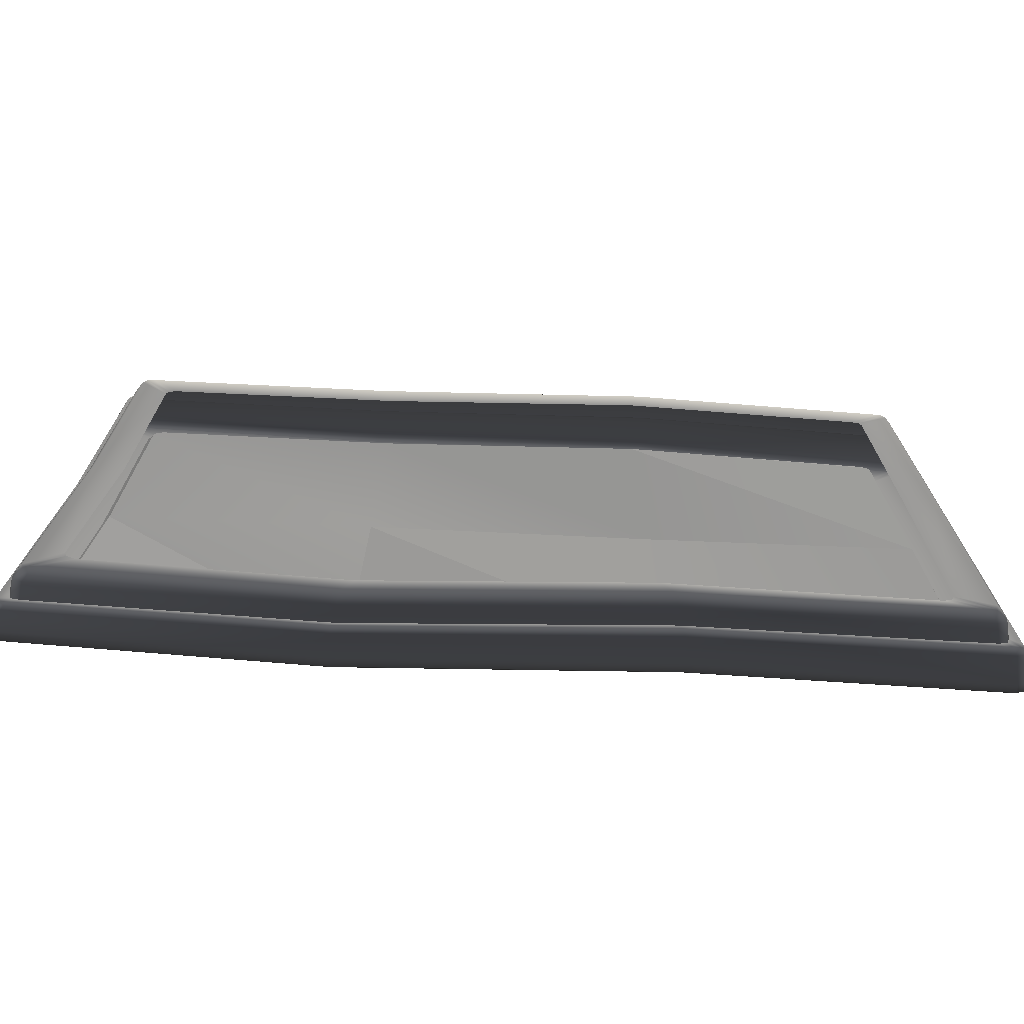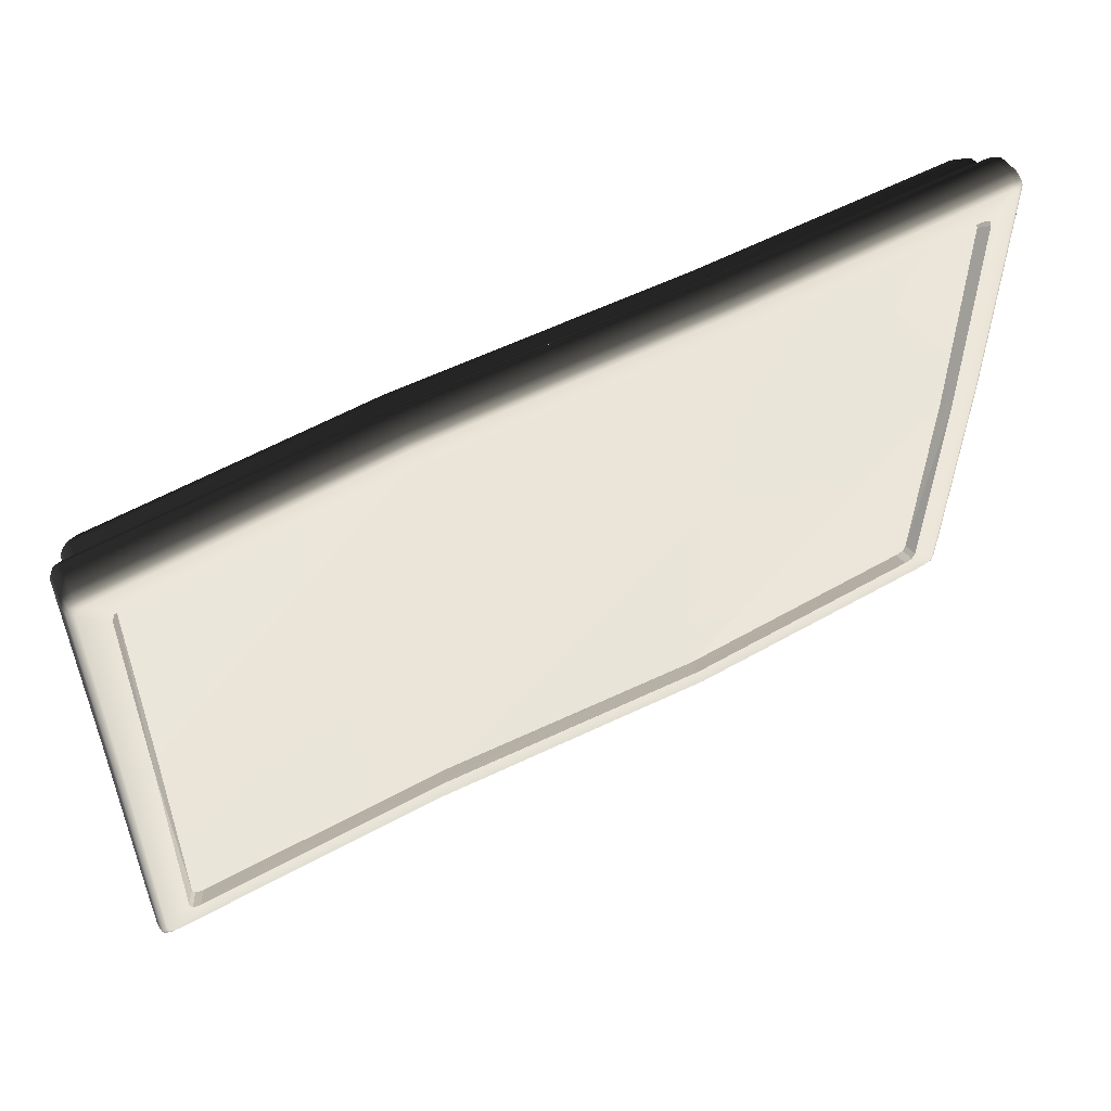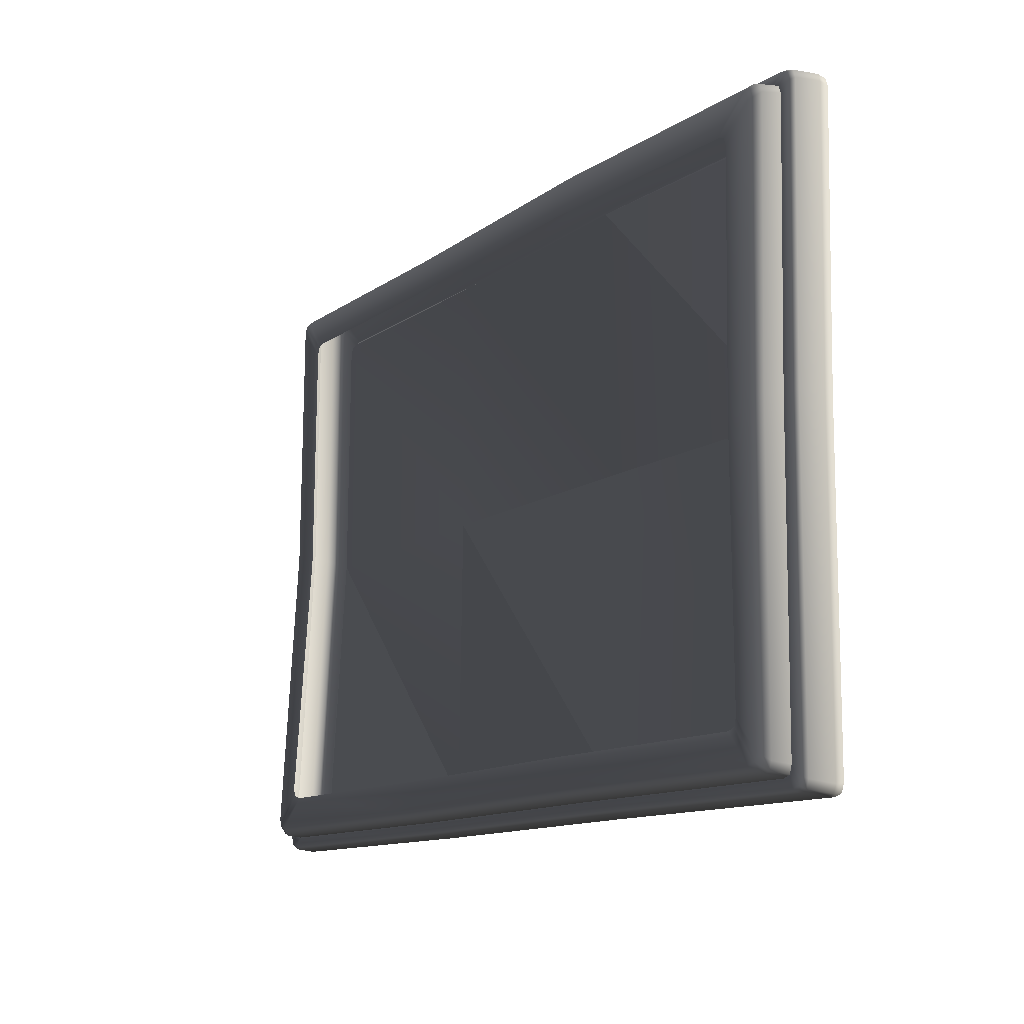
<metadata>
{"format":"obj","ext":"obj","renderer":"f3d","projection":"perspective","resolution":1024,"background":"white","views":[{"elev":-69.2,"azim":176.7,"up":"+Y"},{"elev":57.0,"azim":-29.0,"up":"+Y"},{"elev":-12.1,"azim":-122.9,"up":"+Y"}]}
</metadata>
<code>
v -1.131 -2.321 3.641
v 1.173 -2.318 3.618
v -1.119 -2.307 3.505
v 1.175 -2.331 3.751
v 1.156 -2.262 3.546
v -1.097 -2.25 3.433
v -3.28 -2.295 3.514
v -3.306 -2.312 3.655
v 3.277 -2.329 3.571
v 3.293 -2.341 3.699
v 3.219 -2.274 3.498
v -3.217 -2.238 3.443
v 1.121 2.348 3.781
v -1.124 2.335 3.571
v 1.118 2.338 3.647
v -1.132 2.347 3.711
v -1.103 2.282 3.498
v 1.101 2.286 3.575
v 3.164 2.342 3.663
v 3.18 2.349 3.789
v -3.234 2.332 3.617
v -3.255 2.346 3.764
v -3.175 2.278 3.542
v 3.11 2.29 3.592
v -3.362 -2.211 3.514
v -3.355 0.1536 3.7
v -3.389 -2.228 3.654
v -3.333 0.1497 3.555
v -3.3 -2.154 3.443
v -3.272 0.1327 3.482
v -3.368 -2.291 3.654
v -3.342 -2.274 3.513
v -3.318 2.248 3.615
v -3.339 2.262 3.762
v -3.297 2.311 3.616
v -3.317 2.325 3.763
v -3.259 2.194 3.541
v 3.283 0.1448 3.666
v 3.375 -2.258 3.701
v 3.299 0.146 3.793
v 3.359 -2.246 3.573
v 3.301 -2.191 3.5
v 3.228 0.1289 3.595
v 3.339 -2.309 3.573
v 3.355 -2.32 3.701
v 3.282 -2.253 3.499
v 3.339 -2.309 3.573
v 3.249 2.258 3.664
v 3.264 2.266 3.79
v 3.242 2.328 3.789
v 3.227 2.321 3.663
v 3.194 2.207 3.593
v 3.227 2.321 3.663
v 3.173 2.269 3.592
v 1.175 -2.331 3.751
v -1.159 -2.396 3.641
v 1.2 -2.407 3.749
v -1.131 -2.321 3.641
v 3.293 -2.341 3.699
v 3.372 -2.417 3.697
v -3.306 -2.312 3.655
v -3.388 -2.386 3.655
v -1.132 2.347 3.711
v 1.146 2.416 3.777
v -1.16 2.415 3.709
v 1.121 2.348 3.781
v -3.255 2.346 3.764
v 3.18 2.349 3.789
v 3.256 2.417 3.784
v -3.389 -2.228 3.654
v -3.436 0.1739 3.7
v -3.47 -2.302 3.655
v -3.355 0.1536 3.7
v -3.45 -2.365 3.654
v -3.368 -2.291 3.654
v -3.388 -2.386 3.655
v -3.306 -2.312 3.655
v -3.339 2.262 3.762
v -3.419 2.33 3.761
v -3.317 2.325 3.763
v -3.398 2.393 3.762
v -3.255 2.346 3.764
v -3.335 2.414 3.763
v -3.477 -2.388 3.694
v -3.45 -2.365 3.654
v 3.376 0.1662 3.789
v 3.375 -2.258 3.701
v 3.454 -2.334 3.699
v 3.299 0.146 3.793
v 3.355 -2.32 3.701
v 3.434 -2.396 3.698
v 3.293 -2.341 3.699
v 3.372 -2.417 3.697
v 3.264 2.266 3.79
v 3.341 2.334 3.784
v 3.319 2.397 3.784
v 3.242 2.328 3.789
v 3.256 2.417 3.784
v 3.18 2.349 3.789
v 1.208 -2.429 3.789
v -1.181 -2.438 3.862
v 1.211 -2.446 3.955
v -1.169 -2.419 3.681
v -1.18 -2.43 3.934
v 1.208 -2.437 4.027
v 1.2 -2.407 3.749
v -1.159 -2.396 3.641
v 3.396 -2.439 3.737
v 3.415 -2.454 3.888
v -3.415 -2.409 3.695
v -3.442 -2.431 3.89
v 3.408 -2.444 3.96
v -3.437 -2.422 3.962
v -3.388 -2.386 3.655
v 3.372 -2.417 3.697
v -1.169 2.434 3.749
v 1.158 2.44 3.982
v -1.176 2.441 3.932
v 1.153 2.435 3.816
v 1.156 2.426 4.054
v -1.174 2.427 4.004
v -1.16 2.415 3.709
v -3.36 2.433 3.803
v -3.379 2.442 4.004
v 3.28 2.436 3.823
v 3.297 2.439 3.971
v -3.373 2.429 4.076
v 3.29 2.424 4.042
v -3.335 2.414 3.763
v -3.498 -2.325 3.695
v -3.484 0.1783 3.939
v -3.524 -2.347 3.891
v -3.462 0.1793 3.74
v -3.52 -2.339 3.962
v -3.478 0.1723 4.012
v -3.47 -2.302 3.655
v -3.436 0.1739 3.7
v -3.504 -2.41 3.89
v -3.477 -2.388 3.694
v -3.499 -2.401 3.962
v -3.504 -2.41 3.89
v -3.477 -2.388 3.694
v -3.444 2.35 3.802
v -3.464 2.359 4.003
v -3.423 2.412 3.803
v -3.442 2.421 4.004
v -3.457 2.346 4.075
v -3.442 2.421 4.004
v -3.436 2.408 4.076
v -3.398 2.393 3.762
v -3.423 2.412 3.803
v -3.419 2.33 3.761
v 3.418 0.168 3.976
v 3.478 -2.356 3.739
v 3.497 -2.371 3.889
v 3.4 0.1708 3.828
v 3.49 -2.361 3.961
v 3.411 0.1613 4.048
v 3.459 -2.418 3.738
v 3.477 -2.433 3.889
v 3.477 -2.433 3.889
v 3.47 -2.424 3.961
v 3.364 2.352 3.823
v 3.382 2.355 3.971
v 3.36 2.418 3.97
v 3.343 2.415 3.823
v 3.375 2.341 4.042
v 3.353 2.403 4.042
v 3.36 2.418 3.97
v -1.071 -2.113 3.889
v 1.08 0.1041 3.997
v 1.112 -2.12 3.985
v 3.117 0.07289 4.016
v 1.08 0.1041 3.997
v 3.084 2.049 4.014
v 1.063 2.134 4.003
v -1.106 0.1074 3.979
v -1.068 2.136 3.932
v -3.17 0.08305 3.934
v 2.999 2.132 4.013
v 3.062 2.112 4.013
v -1.071 -2.113 3.889
v -1.106 0.1074 3.979
v -3.205 -2.023 3.915
v -3.123 -2.107 3.915
v -3.185 -2.086 3.915
v -1.071 -2.113 3.889
v 1.208 -2.437 4.027
v -1.165 -2.383 3.958
v 1.193 -2.391 4.052
v -1.18 -2.43 3.934
v 3.363 -2.398 3.986
v 3.408 -2.444 3.96
v -3.392 -2.376 3.986
v -3.437 -2.422 3.962
v -1.174 2.427 4.004
v 1.142 2.381 4.08
v -1.159 2.383 4.029
v 1.156 2.426 4.054
v -3.328 2.385 4.101
v -3.373 2.429 4.076
v 3.247 2.379 4.069
v 3.29 2.424 4.042
v -3.478 0.1723 4.012
v -3.475 -2.293 3.986
v -3.52 -2.339 3.962
v -3.433 0.1583 4.036
v -3.454 -2.355 3.985
v -3.499 -2.401 3.962
v -3.392 -2.376 3.986
v -3.437 -2.422 3.962
v -3.412 2.302 4.1
v -3.457 2.346 4.075
v -3.436 2.408 4.076
v -3.391 2.364 4.101
v -3.373 2.429 4.076
v -3.328 2.385 4.101
v 3.411 0.1613 4.048
v 3.445 -2.314 3.987
v 3.367 0.147 4.074
v 3.49 -2.361 3.961
v 3.47 -2.424 3.961
v 3.425 -2.377 3.986
v 3.408 -2.444 3.96
v 3.363 -2.398 3.986
v 3.332 2.296 4.069
v 3.375 2.341 4.042
v 3.31 2.358 4.069
v 3.353 2.403 4.042
v 3.247 2.379 4.069
v 3.29 2.424 4.042
v 1.153 2.435 3.816
v -1.16 2.415 3.709
v 1.146 2.416 3.777
v 3.256 2.417 3.784
v 3.28 2.436 3.823
v 3.4 0.1708 3.828
v 3.454 -2.334 3.699
v 3.478 -2.356 3.739
v 3.376 0.1662 3.789
v 3.341 2.334 3.784
v 3.364 2.352 3.823
v -1.097 -2.25 3.433
v 1.078 -2.015 3.566
v -1.01 -2.005 3.469
v 1.156 -2.262 3.546
v -2.967 -1.995 3.494
v -3.217 -2.238 3.443
v 2.971 -2.025 3.515
v 3.219 -2.274 3.498
v -3.272 0.1327 3.482
v -3.05 -1.911 3.493
v -3.026 0.05081 3.501
v -3.3 -2.154 3.443
v -3.279 -2.217 3.442
v -3.03 -1.974 3.493
v -3.217 -2.238 3.443
v -2.967 -1.995 3.494
v -3.013 1.95 3.543
v -3.259 2.194 3.541
v -3.238 2.257 3.542
v -3.318 2.248 3.615
v -3.297 2.311 3.616
v -1.103 2.282 3.498
v 1.029 2.043 3.584
v 1.101 2.286 3.575
v -1.016 2.038 3.503
v 2.878 2.048 3.604
v 3.11 2.29 3.592
v -2.929 2.033 3.545
v -3.175 2.278 3.542
v -3.238 2.257 3.542
v -2.992 2.012 3.544
v -3.259 2.194 3.541
v -3.013 1.95 3.543
v 3.228 0.1289 3.595
v 3.06 -1.942 3.505
v 3.301 -2.191 3.5
v 2.993 0.05012 3.605
v 3.041 -2.005 3.504
v 3.282 -2.253 3.499
v 2.971 -2.025 3.515
v 3.219 -2.274 3.498
v 2.963 1.964 3.605
v 3.194 2.207 3.593
v 3.173 2.269 3.592
v 2.941 2.027 3.605
v 3.11 2.29 3.592
v 2.878 2.048 3.604
v 1.193 -2.391 4.052
v -1.094 -2.178 3.96
v 1.13 -2.185 4.055
v -1.165 -2.383 3.958
v 3.165 -2.192 3.99
v 3.363 -2.398 3.986
v 3.227 -2.171 3.991
v 3.425 -2.377 3.986
v 3.247 -2.108 3.992
v 3.445 -2.314 3.987
v 3.367 0.147 4.074
v 3.173 0.08775 4.084
v -3.186 -2.172 3.986
v -3.392 -2.376 3.986
v -3.454 -2.355 3.985
v -3.248 -2.151 3.986
v -3.475 -2.293 3.986
v -3.268 -2.088 3.987
v -3.433 0.1583 4.036
v -3.23 0.09995 4.037
v 3.139 2.104 4.08
v 3.332 2.296 4.069
v 3.118 2.166 4.08
v 3.31 2.358 4.069
v 3.055 2.187 4.081
v 3.247 2.379 4.069
v 1.142 2.381 4.08
v 1.081 2.19 4.088
v -1.159 2.383 4.029
v -1.089 2.193 4.034
v -3.127 2.195 4.103
v -3.328 2.385 4.101
v -3.189 2.175 4.103
v -3.391 2.364 4.101
v -3.211 2.112 4.102
v -3.412 2.302 4.1
v -1.094 -2.178 3.96
v 1.112 -2.12 3.985
v 1.13 -2.185 4.055
v -1.071 -2.113 3.889
v -3.123 -2.107 3.915
v -3.186 -2.172 3.986
v 3.173 0.08775 4.084
v 3.189 -2.043 3.922
v 3.117 0.07289 4.016
v 3.084 2.049 4.014
v 3.139 2.104 4.08
v 3.117 0.07289 4.016
v 3.189 -2.043 3.922
v 3.173 0.08775 4.084
v 3.247 -2.108 3.992
v -1.089 2.193 4.034
v 1.063 2.134 4.003
v -1.068 2.136 3.932
v -3.068 2.137 3.984
v 1.063 2.134 4.003
v -1.089 2.193 4.034
v 1.081 2.19 4.088
v 2.999 2.132 4.013
v -3.23 0.09995 4.037
v -3.205 -2.023 3.915
v -3.268 -2.088 3.987
v -3.205 -2.023 3.915
v -3.23 0.09995 4.037
v -3.17 0.08305 3.934
v -3.152 2.054 3.982
v 3.355 -2.32 3.701
v 3.277 -2.329 3.571
v 3.293 -2.341 3.699
v 3.339 -2.309 3.573
v -3.342 -2.274 3.513
v -3.306 -2.312 3.655
v -3.28 -2.295 3.514
v -3.368 -2.291 3.654
v -3.317 2.325 3.763
v -3.234 2.332 3.617
v -3.255 2.346 3.764
v -3.297 2.311 3.616
v 3.227 2.321 3.663
v 3.18 2.349 3.789
v 3.164 2.342 3.663
v 3.242 2.328 3.789
v -3.279 -2.217 3.442
v -3.28 -2.295 3.514
v -3.217 -2.238 3.443
v -3.342 -2.274 3.513
v -3.3 -2.154 3.443
v -3.362 -2.211 3.514
v 3.339 -2.309 3.573
v 3.219 -2.274 3.498
v 3.277 -2.329 3.571
v 3.282 -2.253 3.499
v 3.173 2.269 3.592
v 3.164 2.342 3.663
v 3.11 2.29 3.592
v 3.227 2.321 3.663
v -3.297 2.311 3.616
v -3.175 2.278 3.542
v -3.234 2.332 3.617
v -3.238 2.257 3.542
v 3.477 -2.433 3.889
v 3.396 -2.439 3.737
v 3.415 -2.454 3.888
v 3.459 -2.418 3.738
v -3.477 -2.388 3.694
v -3.442 -2.431 3.89
v -3.415 -2.409 3.695
v -3.504 -2.41 3.89
v -3.442 2.421 4.004
v -3.36 2.433 3.803
v -3.379 2.442 4.004
v -3.423 2.412 3.803
v 3.343 2.415 3.823
v 3.297 2.439 3.971
v 3.28 2.436 3.823
v 3.36 2.418 3.97
v -3.504 -2.41 3.89
v -3.437 -2.422 3.962
v -3.442 -2.431 3.89
v -3.499 -2.401 3.962
v 3.47 -2.424 3.961
v 3.415 -2.454 3.888
v 3.408 -2.444 3.96
v 3.477 -2.433 3.889
v 3.36 2.418 3.97
v 3.29 2.424 4.042
v 3.297 2.439 3.971
v 3.353 2.403 4.042
v -3.436 2.408 4.076
v -3.379 2.442 4.004
v -3.373 2.429 4.076
v -3.442 2.421 4.004
v 3.459 -2.418 3.738
v 3.372 -2.417 3.697
v 3.396 -2.439 3.737
v 3.434 -2.396 3.698
v -3.45 -2.365 3.654
v -3.415 -2.409 3.695
v -3.388 -2.386 3.655
v -3.477 -2.388 3.694
v -3.423 2.412 3.803
v -3.335 2.414 3.763
v -3.36 2.433 3.803
v -3.398 2.393 3.762
v 3.319 2.397 3.784
v 3.28 2.436 3.823
v 3.256 2.417 3.784
v 3.343 2.415 3.823
v 3.169 -2.106 3.921
v 3.165 -2.192 3.99
v 3.107 -2.126 3.92
v 3.227 -2.171 3.991
v -3.248 -2.151 3.986
v -3.123 -2.107 3.915
v -3.186 -2.172 3.986
v -3.185 -2.086 3.915
v 3.062 2.112 4.013
v 3.139 2.104 4.08
v 3.084 2.049 4.014
v 3.118 2.166 4.08
v -3.13 2.117 3.983
v -3.127 2.195 4.103
v -3.068 2.137 3.984
v -3.189 2.175 4.103
v 3.478 -2.356 3.739
v 3.434 -2.396 3.698
v 3.459 -2.418 3.738
v 3.454 -2.334 3.699
v 3.341 2.334 3.784
v 3.343 2.415 3.823
v 3.319 2.397 3.784
v 3.364 2.352 3.823
v 3.189 -2.043 3.922
v 3.227 -2.171 3.991
v 3.169 -2.106 3.921
v 3.247 -2.108 3.992
v -3.268 -2.088 3.987
v -3.185 -2.086 3.915
v -3.248 -2.151 3.986
v -3.205 -2.023 3.915
v 2.999 2.132 4.013
v 3.118 2.166 4.08
v 3.062 2.112 4.013
v 3.055 2.187 4.081
v -3.152 2.054 3.982
v -3.189 2.175 4.103
v -3.13 2.117 3.983
v -3.211 2.112 4.102
v -3.255 2.346 3.764
v -1.16 2.415 3.709
v -3.335 2.414 3.763
v 1.112 -2.12 3.985
v 3.169 -2.106 3.921
v 3.107 -2.126 3.92
v 3.117 0.07289 4.016
v 3.169 -2.106 3.921
v 1.112 -2.12 3.985
v 3.117 0.07289 4.016
v 3.189 -2.043 3.922
v 3.169 -2.106 3.921
v 1.13 -2.185 4.055
v 3.107 -2.126 3.92
v 3.165 -2.192 3.99
v 1.112 -2.12 3.985
v -1.089 2.193 4.034
v -3.068 2.137 3.984
v -3.127 2.195 4.103
v 2.999 2.132 4.013
v 1.081 2.19 4.088
v 3.055 2.187 4.081
v -3.152 2.054 3.982
v -3.23 0.09995 4.037
v -3.211 2.112 4.102
v -1.068 2.136 3.932
v -3.13 2.117 3.983
v -3.068 2.137 3.984
v -3.13 2.117 3.983
v -3.17 0.08305 3.934
v -3.152 2.054 3.982
v -1.068 2.136 3.932
g MexicanHouse07_Top_863_14
f 1 3 2
f 2 4 1
f 5 2 3
f 3 6 5
f 7 3 1
f 1 8 7
f 4 2 9
f 9 10 4
f 11 9 2
f 2 5 11
f 3 7 12
f 12 6 3
f 13 15 14
f 14 16 13
f 17 14 15
f 15 18 17
f 19 15 13
f 13 20 19
f 16 14 21
f 21 22 16
f 23 21 14
f 14 17 23
f 15 19 24
f 24 18 15
f 25 27 26
f 26 28 25
f 29 25 28
f 28 30 29
f 31 27 25
f 25 32 31
f 33 28 26
f 26 34 33
f 35 33 34
f 34 36 35
f 28 33 37
f 37 30 28
f 38 40 39
f 39 41 38
f 38 41 42
f 42 43 38
f 44 41 39
f 39 45 44
f 46 42 41
f 41 47 46
f 40 38 48
f 48 49 40
f 50 49 48
f 48 51 50
f 52 48 38
f 38 43 52
f 53 48 52
f 52 54 53
f 55 57 56
f 56 58 55
f 57 55 59
f 59 60 57
f 61 58 56
f 56 62 61
f 63 65 64
f 64 66 63
f 65 63 67
f 68 66 64
f 64 69 68
f 70 72 71
f 71 73 70
f 74 72 70
f 70 75 74
f 76 74 75
f 75 77 76
f 78 73 71
f 71 79 78
f 80 78 79
f 79 81 80
f 82 80 81
f 81 83 82
f 72 85 84
f 86 88 87
f 87 89 86
f 90 87 88
f 88 91 90
f 92 90 91
f 91 93 92
f 86 89 94
f 94 95 86
f 96 95 94
f 94 97 96
f 98 96 97
f 97 99 98
f 100 102 101
f 101 103 100
f 104 101 102
f 102 105 104
f 106 100 103
f 103 107 106
f 102 100 108
f 108 109 102
f 105 102 109
f 110 103 101
f 101 111 110
f 109 112 105
f 113 111 101
f 101 104 113
f 103 110 114
f 114 107 103
f 115 108 100
f 100 106 115
f 116 118 117
f 117 119 116
f 120 117 118
f 118 121 120
f 122 116 119
f 118 116 123
f 123 124 118
f 121 118 124
f 125 119 117
f 117 126 125
f 124 127 121
f 128 126 117
f 117 120 128
f 129 123 116
f 116 122 129
f 130 132 131
f 131 133 130
f 131 132 134
f 134 135 131
f 136 130 133
f 133 137 136
f 138 132 130
f 130 139 138
f 140 134 132
f 132 141 140
f 142 130 136
f 143 133 131
f 131 144 143
f 145 143 144
f 144 146 145
f 147 144 131
f 131 135 147
f 148 144 147
f 147 149 148
f 143 151 150
f 150 152 143
f 133 143 152
f 152 137 133
f 153 155 154
f 154 156 153
f 157 155 153
f 153 158 157
f 159 154 155
f 155 160 159
f 161 155 157
f 157 162 161
f 153 156 163
f 163 164 153
f 165 164 163
f 163 166 165
f 153 164 167
f 167 158 153
f 168 167 164
f 164 169 168
f 170 172 171
f 173 174 172
f 173 175 174
f 175 176 174
f 177 174 176
f 176 178 177
f 177 178 179
f 175 180 176
f 175 181 180
f 174 183 182
f 184 182 183
f 179 184 183
f 184 186 185
f 184 185 187
f 188 190 189
f 189 191 188
f 192 190 188
f 188 193 192
f 191 189 194
f 194 195 191
f 196 198 197
f 197 199 196
f 200 198 196
f 196 201 200
f 199 197 202
f 202 203 199
f 204 206 205
f 205 207 204
f 208 205 206
f 206 209 208
f 210 208 209
f 209 211 210
f 204 207 212
f 212 213 204
f 214 213 212
f 212 215 214
f 216 214 215
f 215 217 216
f 218 220 219
f 219 221 218
f 222 221 219
f 219 223 222
f 224 222 223
f 223 225 224
f 226 220 218
f 218 227 226
f 228 226 227
f 227 229 228
f 230 228 229
f 229 231 230
f 232 234 233
f 235 234 232
f 232 236 235
f 237 239 238
f 238 240 237
f 237 240 241
f 241 242 237
f 243 245 244
f 244 246 243
f 247 245 243
f 243 248 247
f 246 244 249
f 249 250 246
f 251 253 252
f 252 254 251
f 255 254 252
f 252 256 255
f 257 255 256
f 256 258 257
f 259 253 251
f 251 260 259
f 261 260 262
f 262 263 261
f 264 266 265
f 265 267 264
f 268 265 266
f 266 269 268
f 264 267 270
f 270 271 264
f 272 271 270
f 270 273 272
f 274 272 273
f 273 275 274
f 276 278 277
f 277 279 276
f 280 277 278
f 278 281 280
f 282 280 281
f 281 283 282
f 276 279 284
f 284 285 276
f 286 285 284
f 284 287 286
f 288 286 287
f 287 289 288
f 290 292 291
f 291 293 290
f 294 292 290
f 290 295 294
f 296 294 295
f 295 297 296
f 298 296 297
f 297 299 298
f 298 299 300
f 300 301 298
f 293 291 302
f 302 303 293
f 304 303 302
f 302 305 304
f 306 304 305
f 305 307 306
f 308 306 307
f 307 309 308
f 310 301 300
f 300 311 310
f 312 310 311
f 311 313 312
f 314 312 313
f 313 315 314
f 314 315 316
f 316 317 314
f 317 316 318
f 318 319 317
f 320 319 318
f 318 321 320
f 322 320 321
f 321 323 322
f 324 322 323
f 323 325 324
f 324 325 308
f 308 309 324
f 326 328 327
f 327 329 326
f 326 329 330
f 330 331 326
f 332 334 333
f 332 336 335
f 335 337 332
f 338 340 339
f 341 343 342
f 344 343 341
f 345 347 346
f 347 345 348
f 349 351 350
f 352 354 353
f 353 354 355
f 356 358 357
f 357 359 356
f 360 362 361
f 361 363 360
f 364 366 365
f 365 367 364
f 368 370 369
f 369 371 368
f 372 374 373
f 373 375 372
f 376 372 375
f 375 377 376
f 378 380 379
f 379 381 378
f 382 384 383
f 383 385 382
f 386 388 387
f 387 389 386
f 390 392 391
f 391 393 390
f 394 396 395
f 395 397 394
f 398 400 399
f 399 401 398
f 402 404 403
f 403 405 402
f 406 408 407
f 407 409 406
f 410 412 411
f 411 413 410
f 414 416 415
f 415 417 414
f 418 420 419
f 419 421 418
f 422 424 423
f 423 425 422
f 426 428 427
f 427 429 426
f 430 432 431
f 431 433 430
f 434 436 435
f 435 437 434
f 438 440 439
f 439 441 438
f 442 444 443
f 443 445 442
f 446 448 447
f 447 449 446
f 450 452 451
f 451 453 450
f 454 456 455
f 455 457 454
f 458 460 459
f 459 461 458
f 462 464 463
f 463 465 462
f 466 468 467
f 467 469 466
f 470 472 471
f 471 473 470
f 474 476 475
f 475 477 474
f 478 480 479
f 481 483 482
f 484 486 485
f 487 489 488
f 490 492 491
f 491 493 490
f 494 496 495
f 497 499 498
f 500 502 501
f 503 505 504
f 506 508 507
f 509 506 507

</code>
